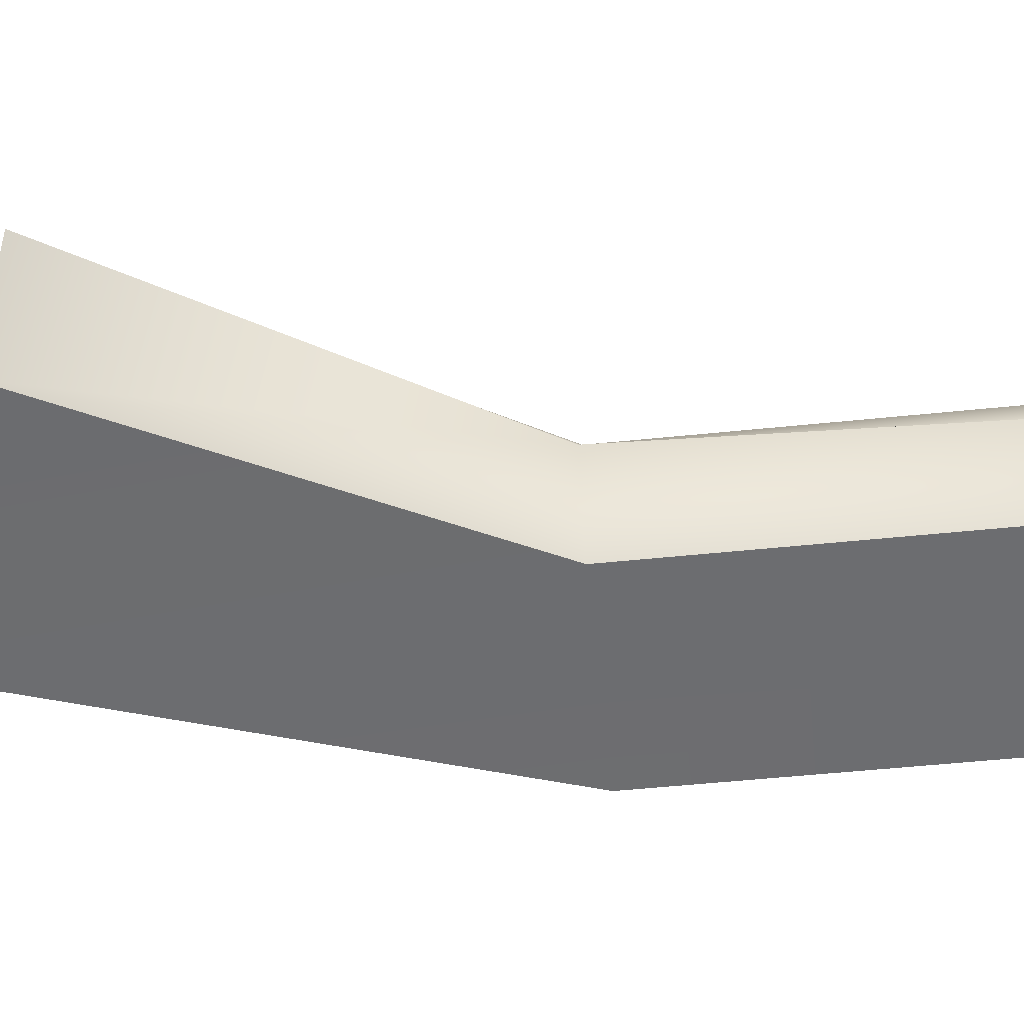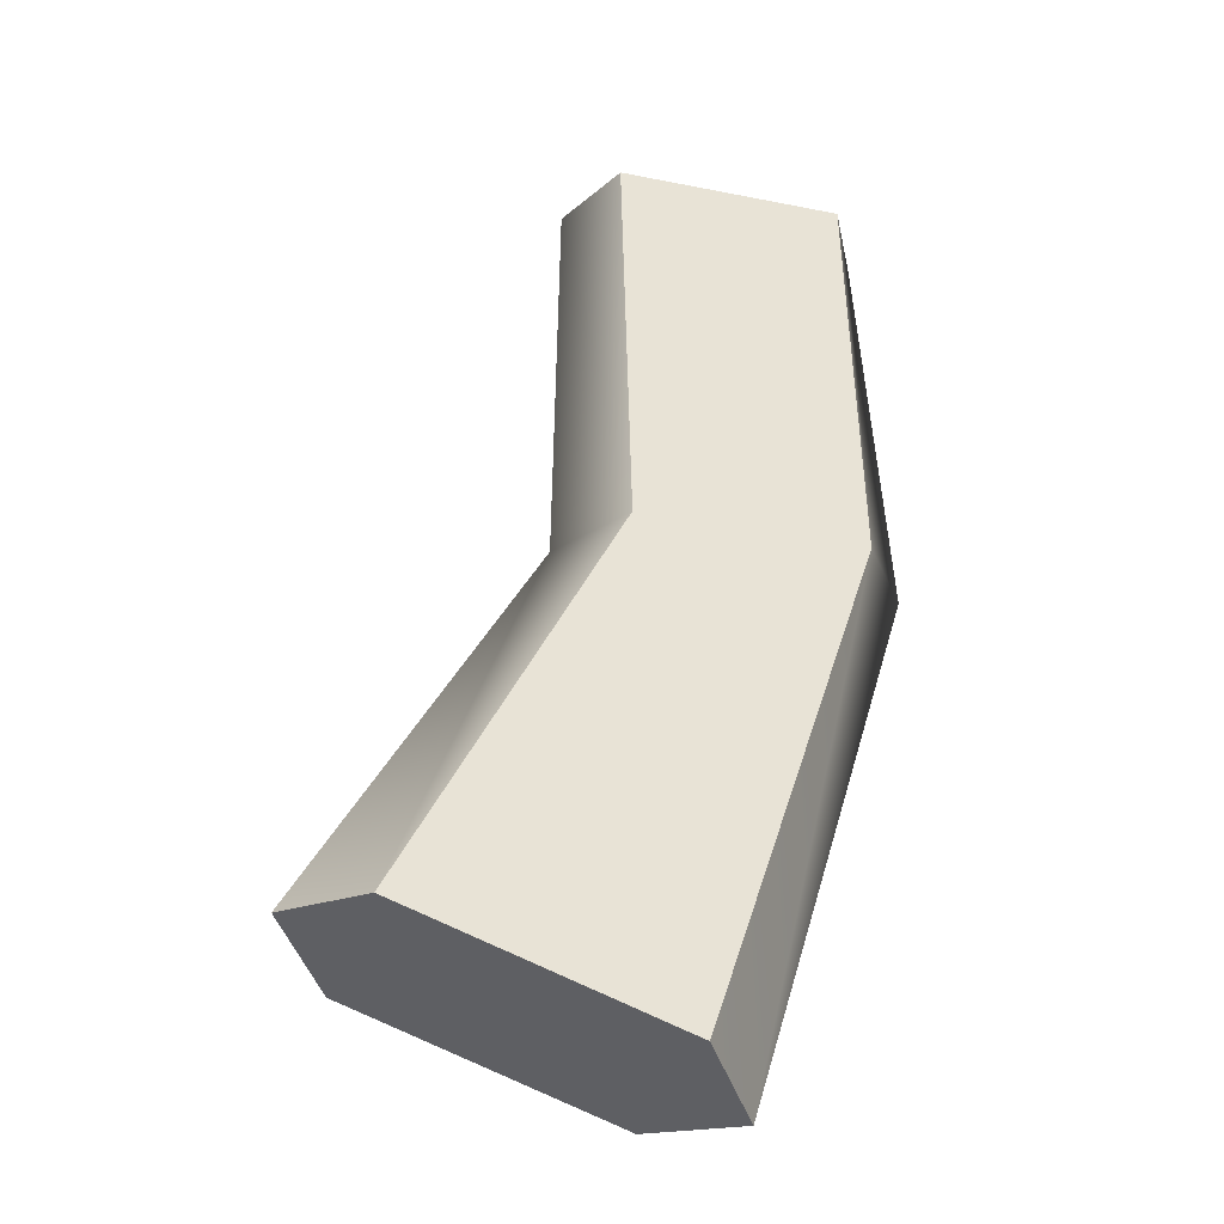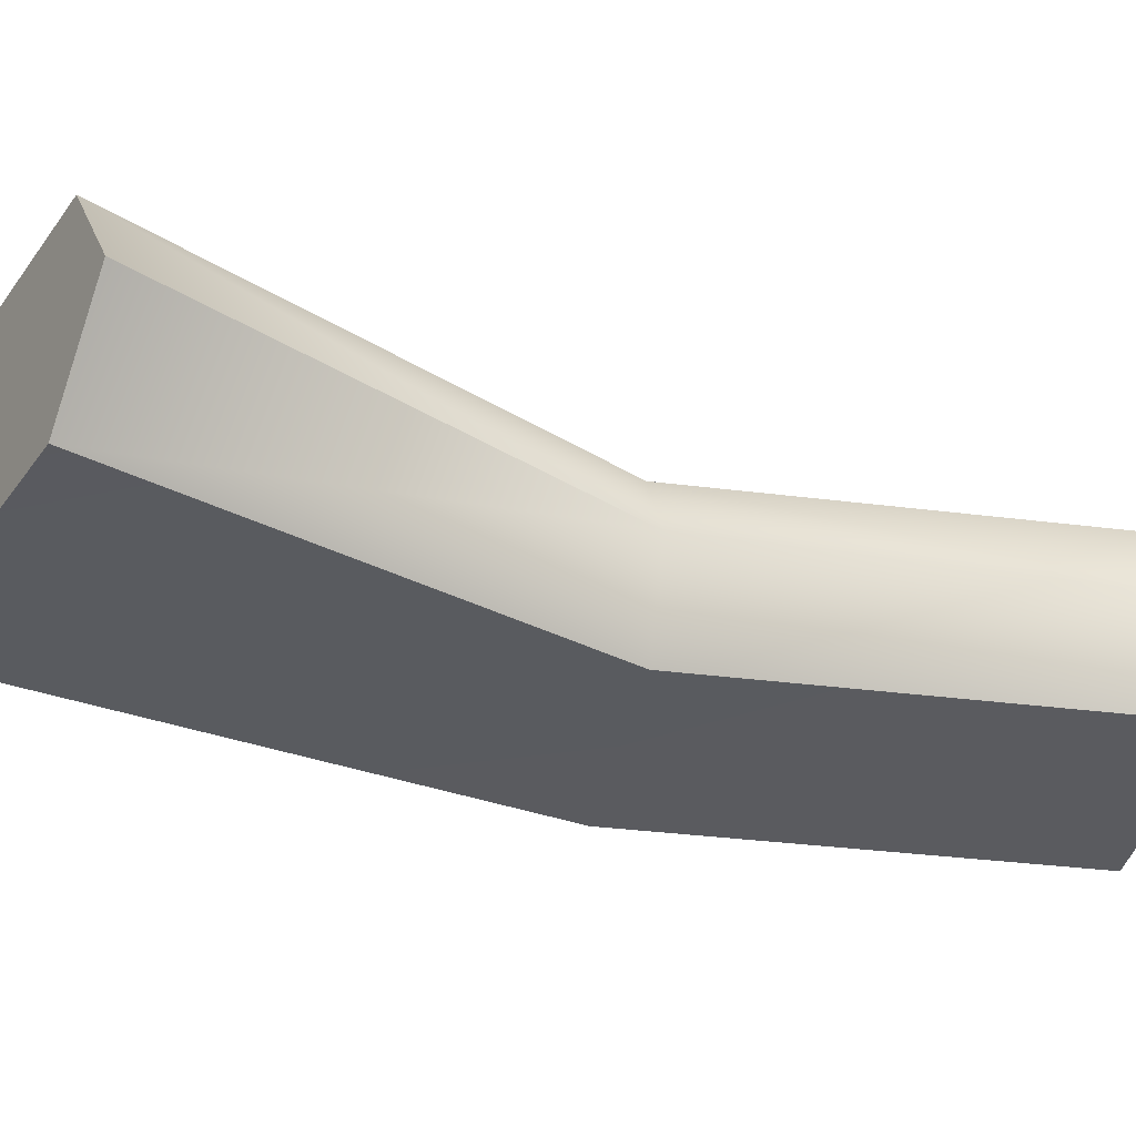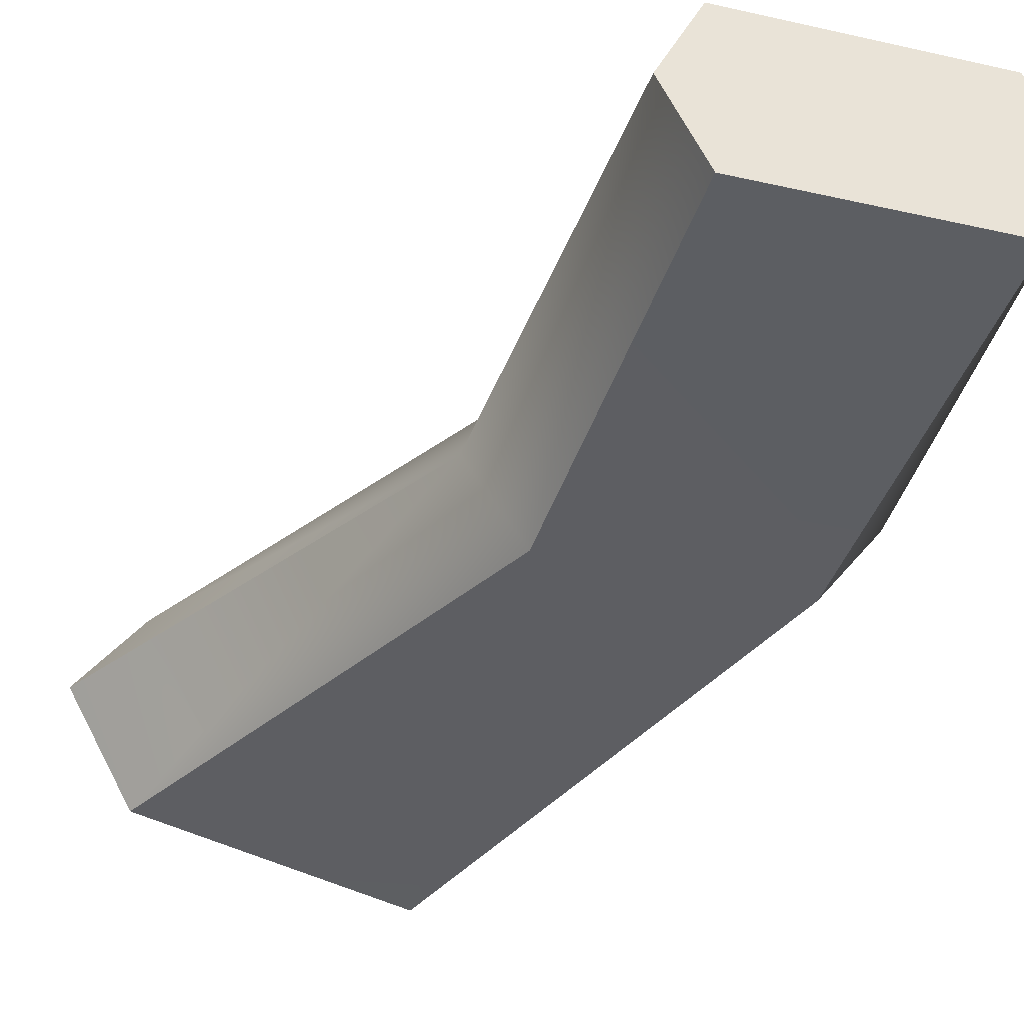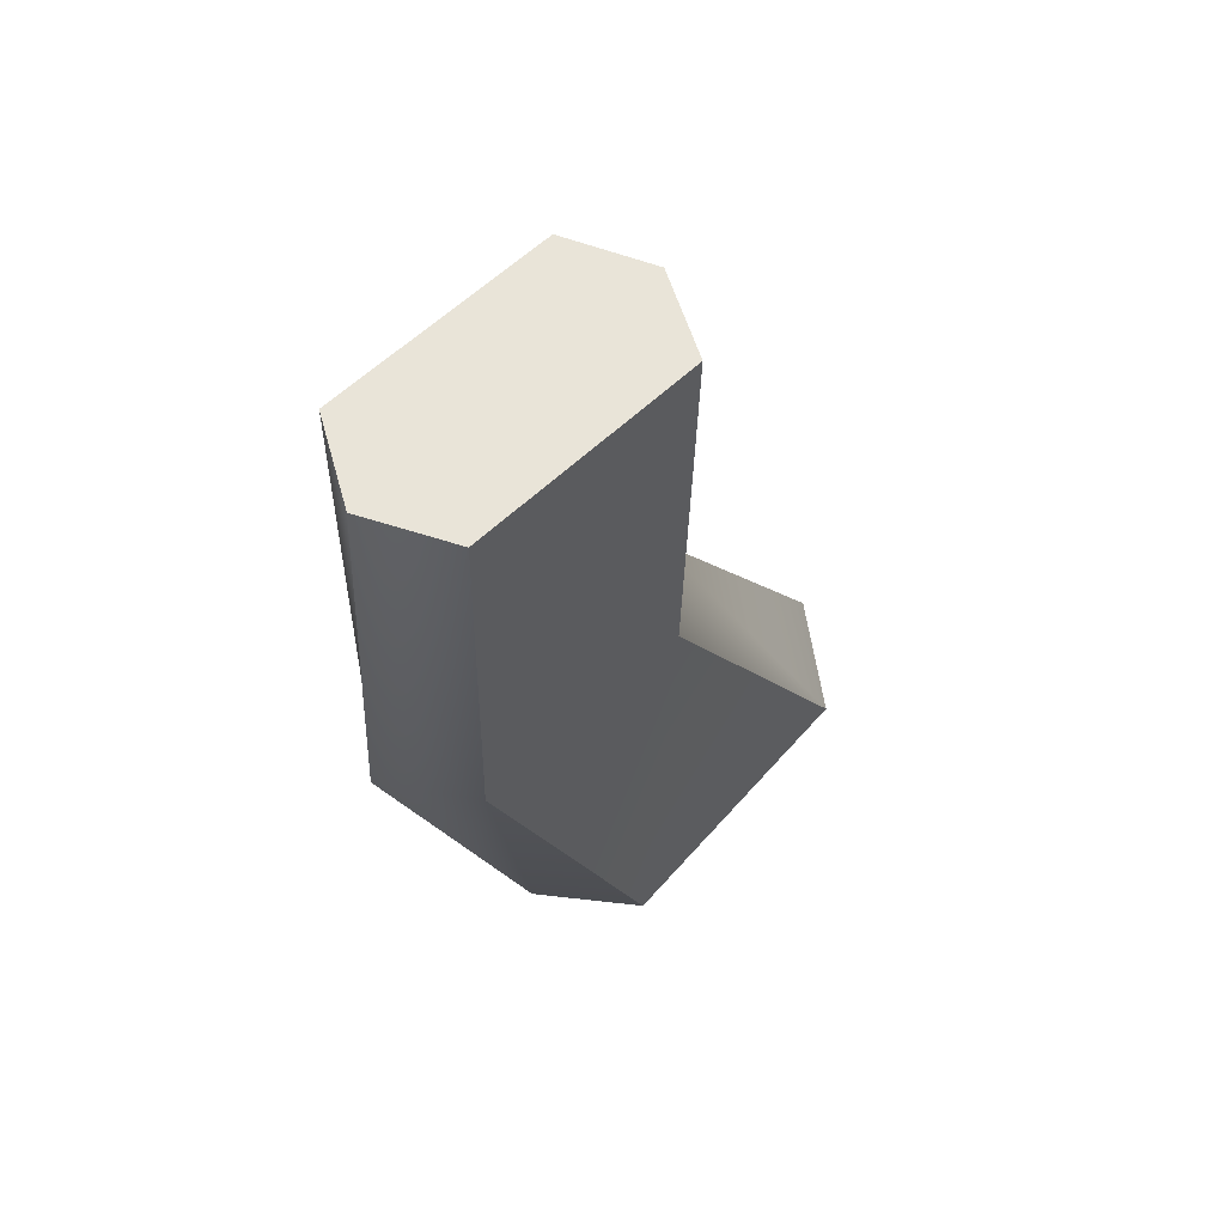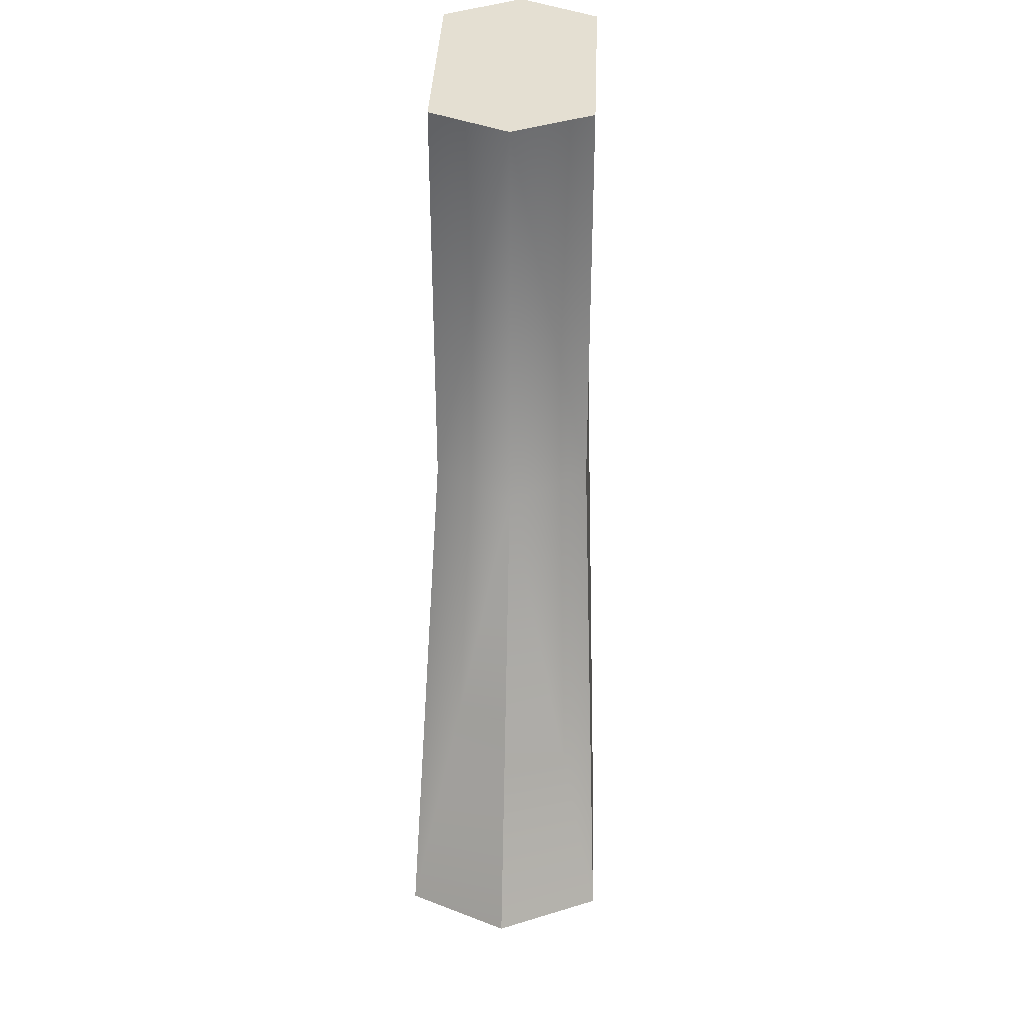
<metadata>
{"format":"obj","ext":"obj","renderer":"f3d","projection":"perspective","resolution":1024,"background":"white","views":[{"elev":-54.0,"azim":94.8,"up":"+Z"},{"elev":-34.2,"azim":163.6,"up":"+Y"},{"elev":-33.2,"azim":78.5,"up":"+Z"},{"elev":-37.7,"azim":162.4,"up":"+Z"},{"elev":61.7,"azim":-44.0,"up":"+Y"},{"elev":35.5,"azim":92.3,"up":"+Y"}]}
</metadata>
<code>
g default
v -0.1658 1.825 0.9453
v 0.139 1.817 0.9453
v -0.1521 2.377 0.9453
v 0.1528 2.369 0.9453
v -0.2086 2.378 0.84
v 0.2043 2.368 0.84
v -0.1521 2.377 0.7347
v 0.1528 2.369 0.7347
v -0.1658 1.825 0.7347
v 0.139 1.817 0.7347
v -0.2439 1.827 0.84
v 0.2122 1.816 0.84
v 0.06678 1.136 0.7097
v 0.4248 1.255 0.7097
v 0.5108 1.283 0.84
v -0.02498 1.106 0.84
v 0.4248 1.255 0.9703
v 0.06678 1.136 0.9703
g pCube6
f 1 2 3
f 3 2 4
f 4 6 3
f 3 6 5
f 5 6 7
f 7 6 8
f 7 8 9
f 9 8 10
f 14 15 13
f 13 15 16
f 16 15 18
f 18 15 17
f 12 10 6
f 6 10 8
f 12 6 2
f 2 6 4
f 11 5 9
f 9 5 7
f 11 1 5
f 5 1 3
f 9 10 13
f 13 10 14
f 10 12 14
f 14 12 15
f 11 9 16
f 16 9 13
f 2 17 12
f 12 17 15
f 1 18 2
f 2 18 17
f 11 16 1
f 1 16 18

</code>
